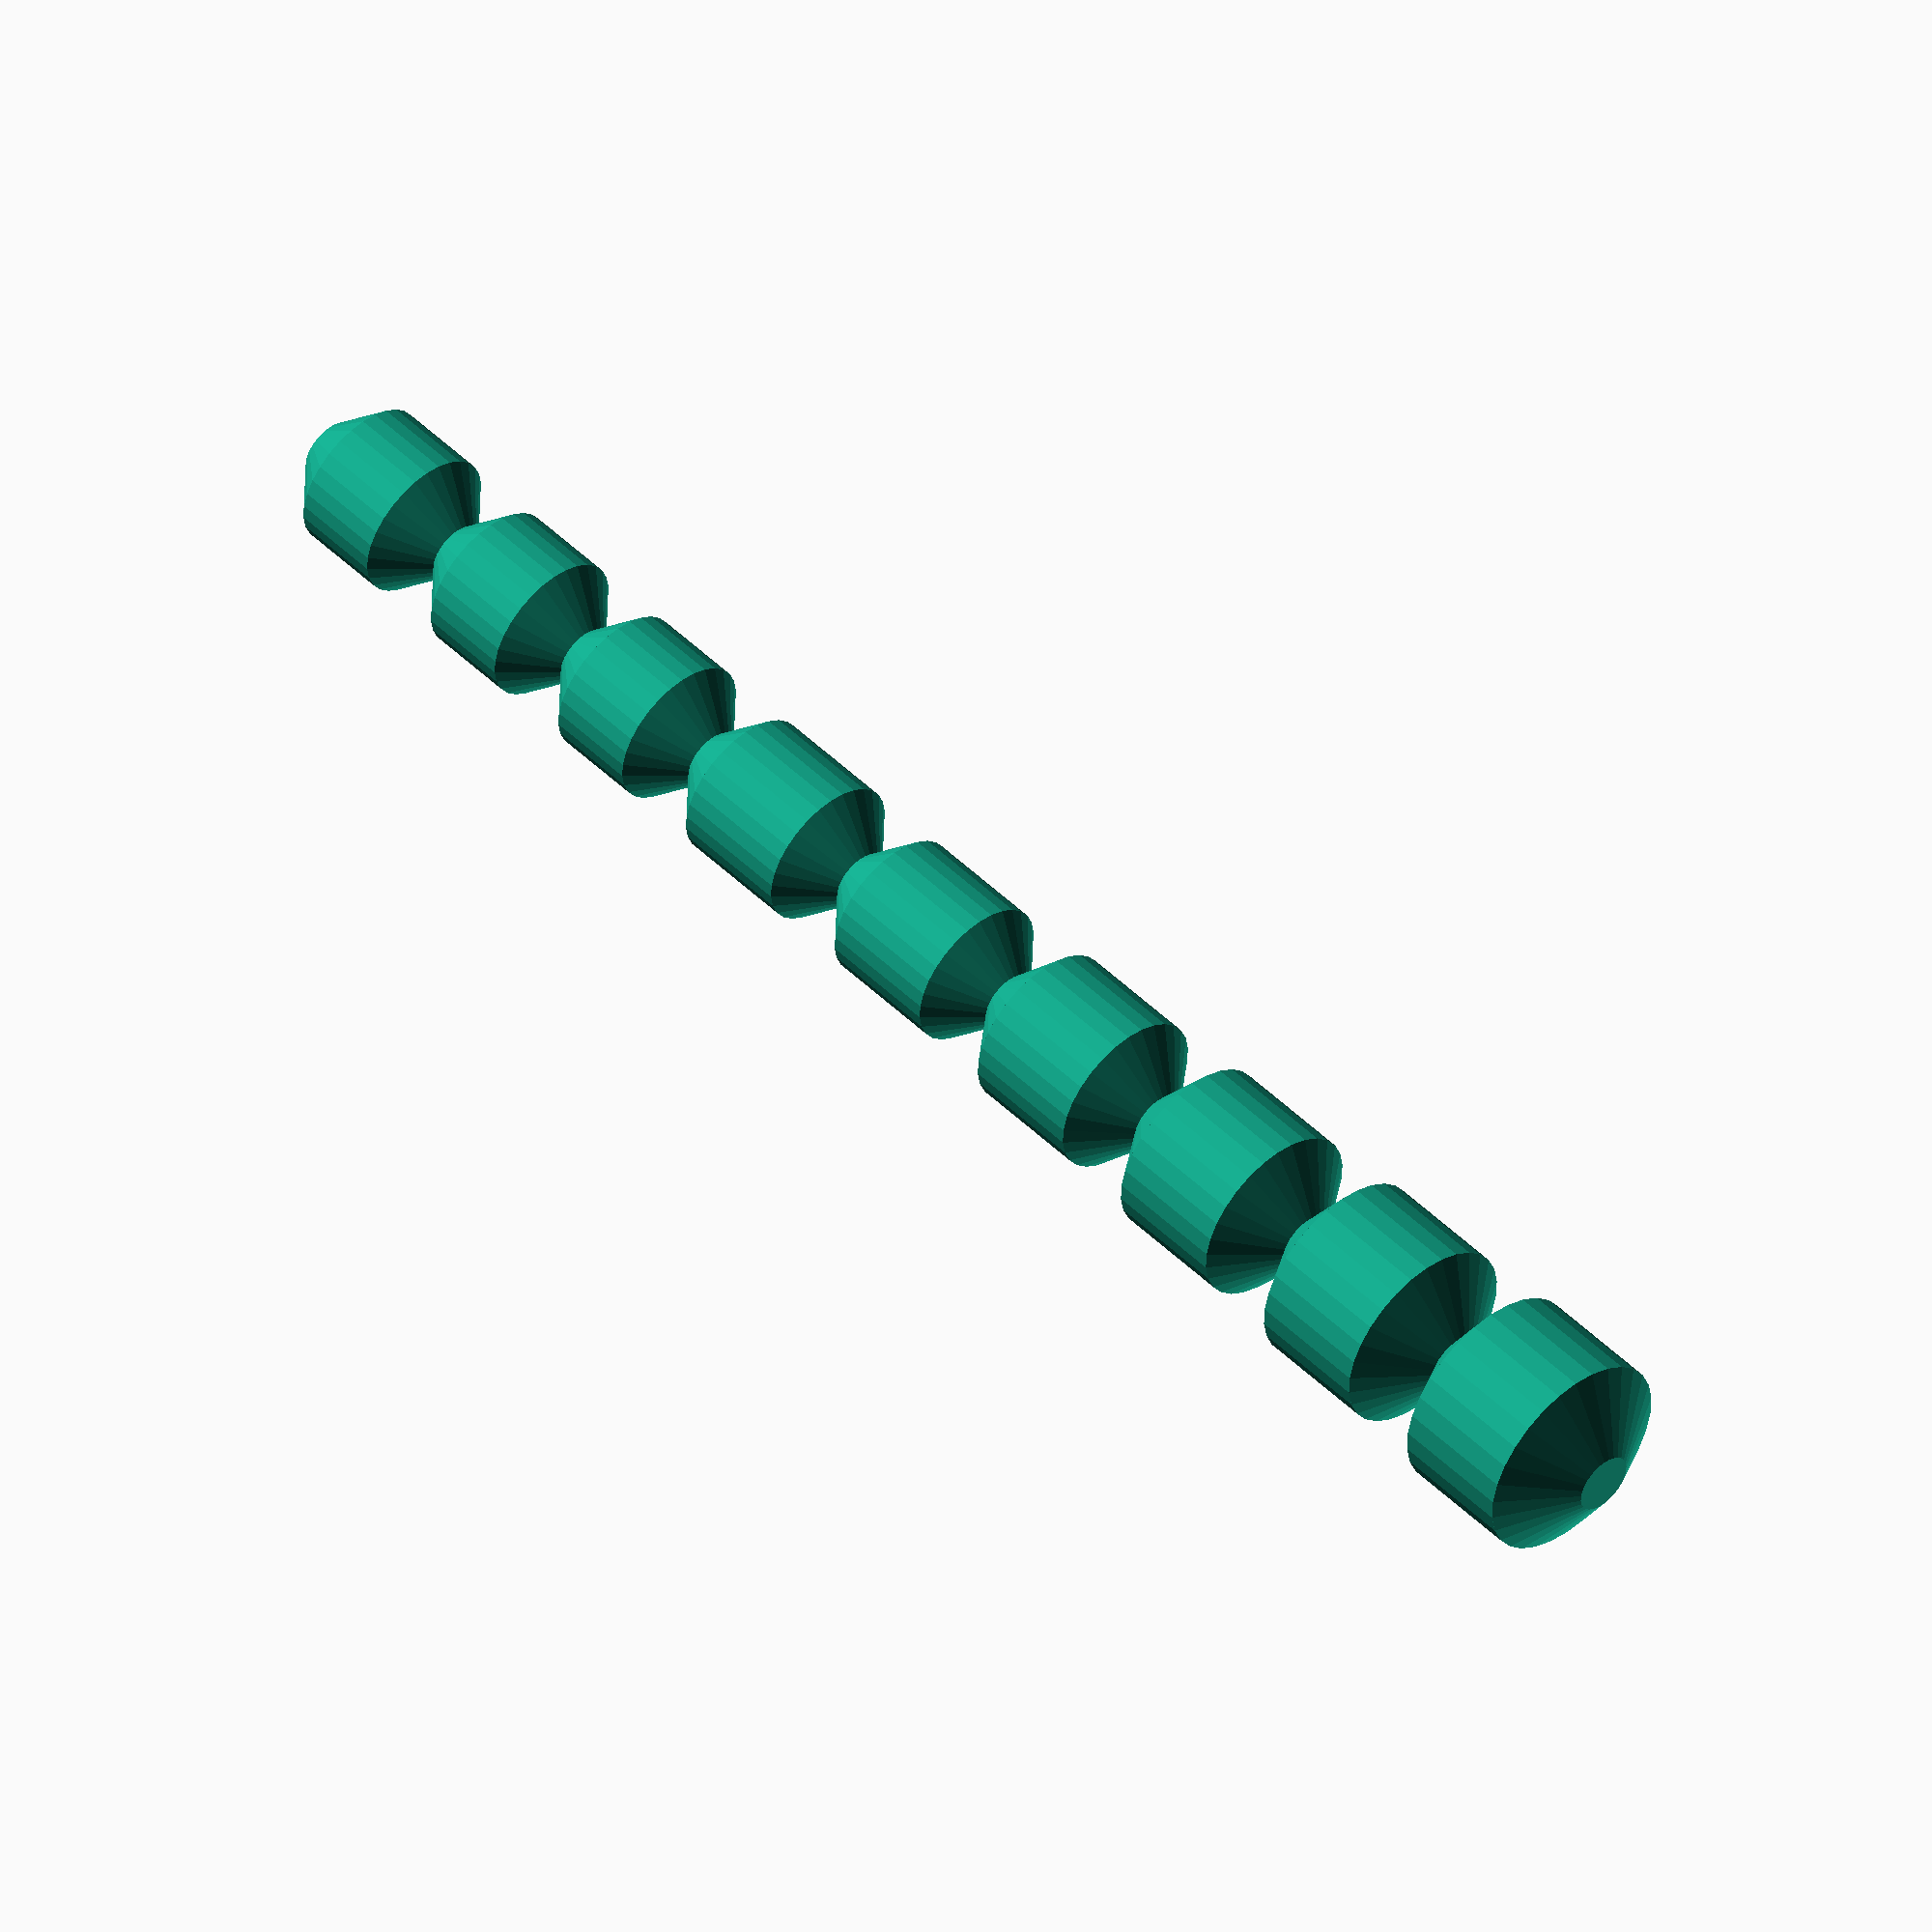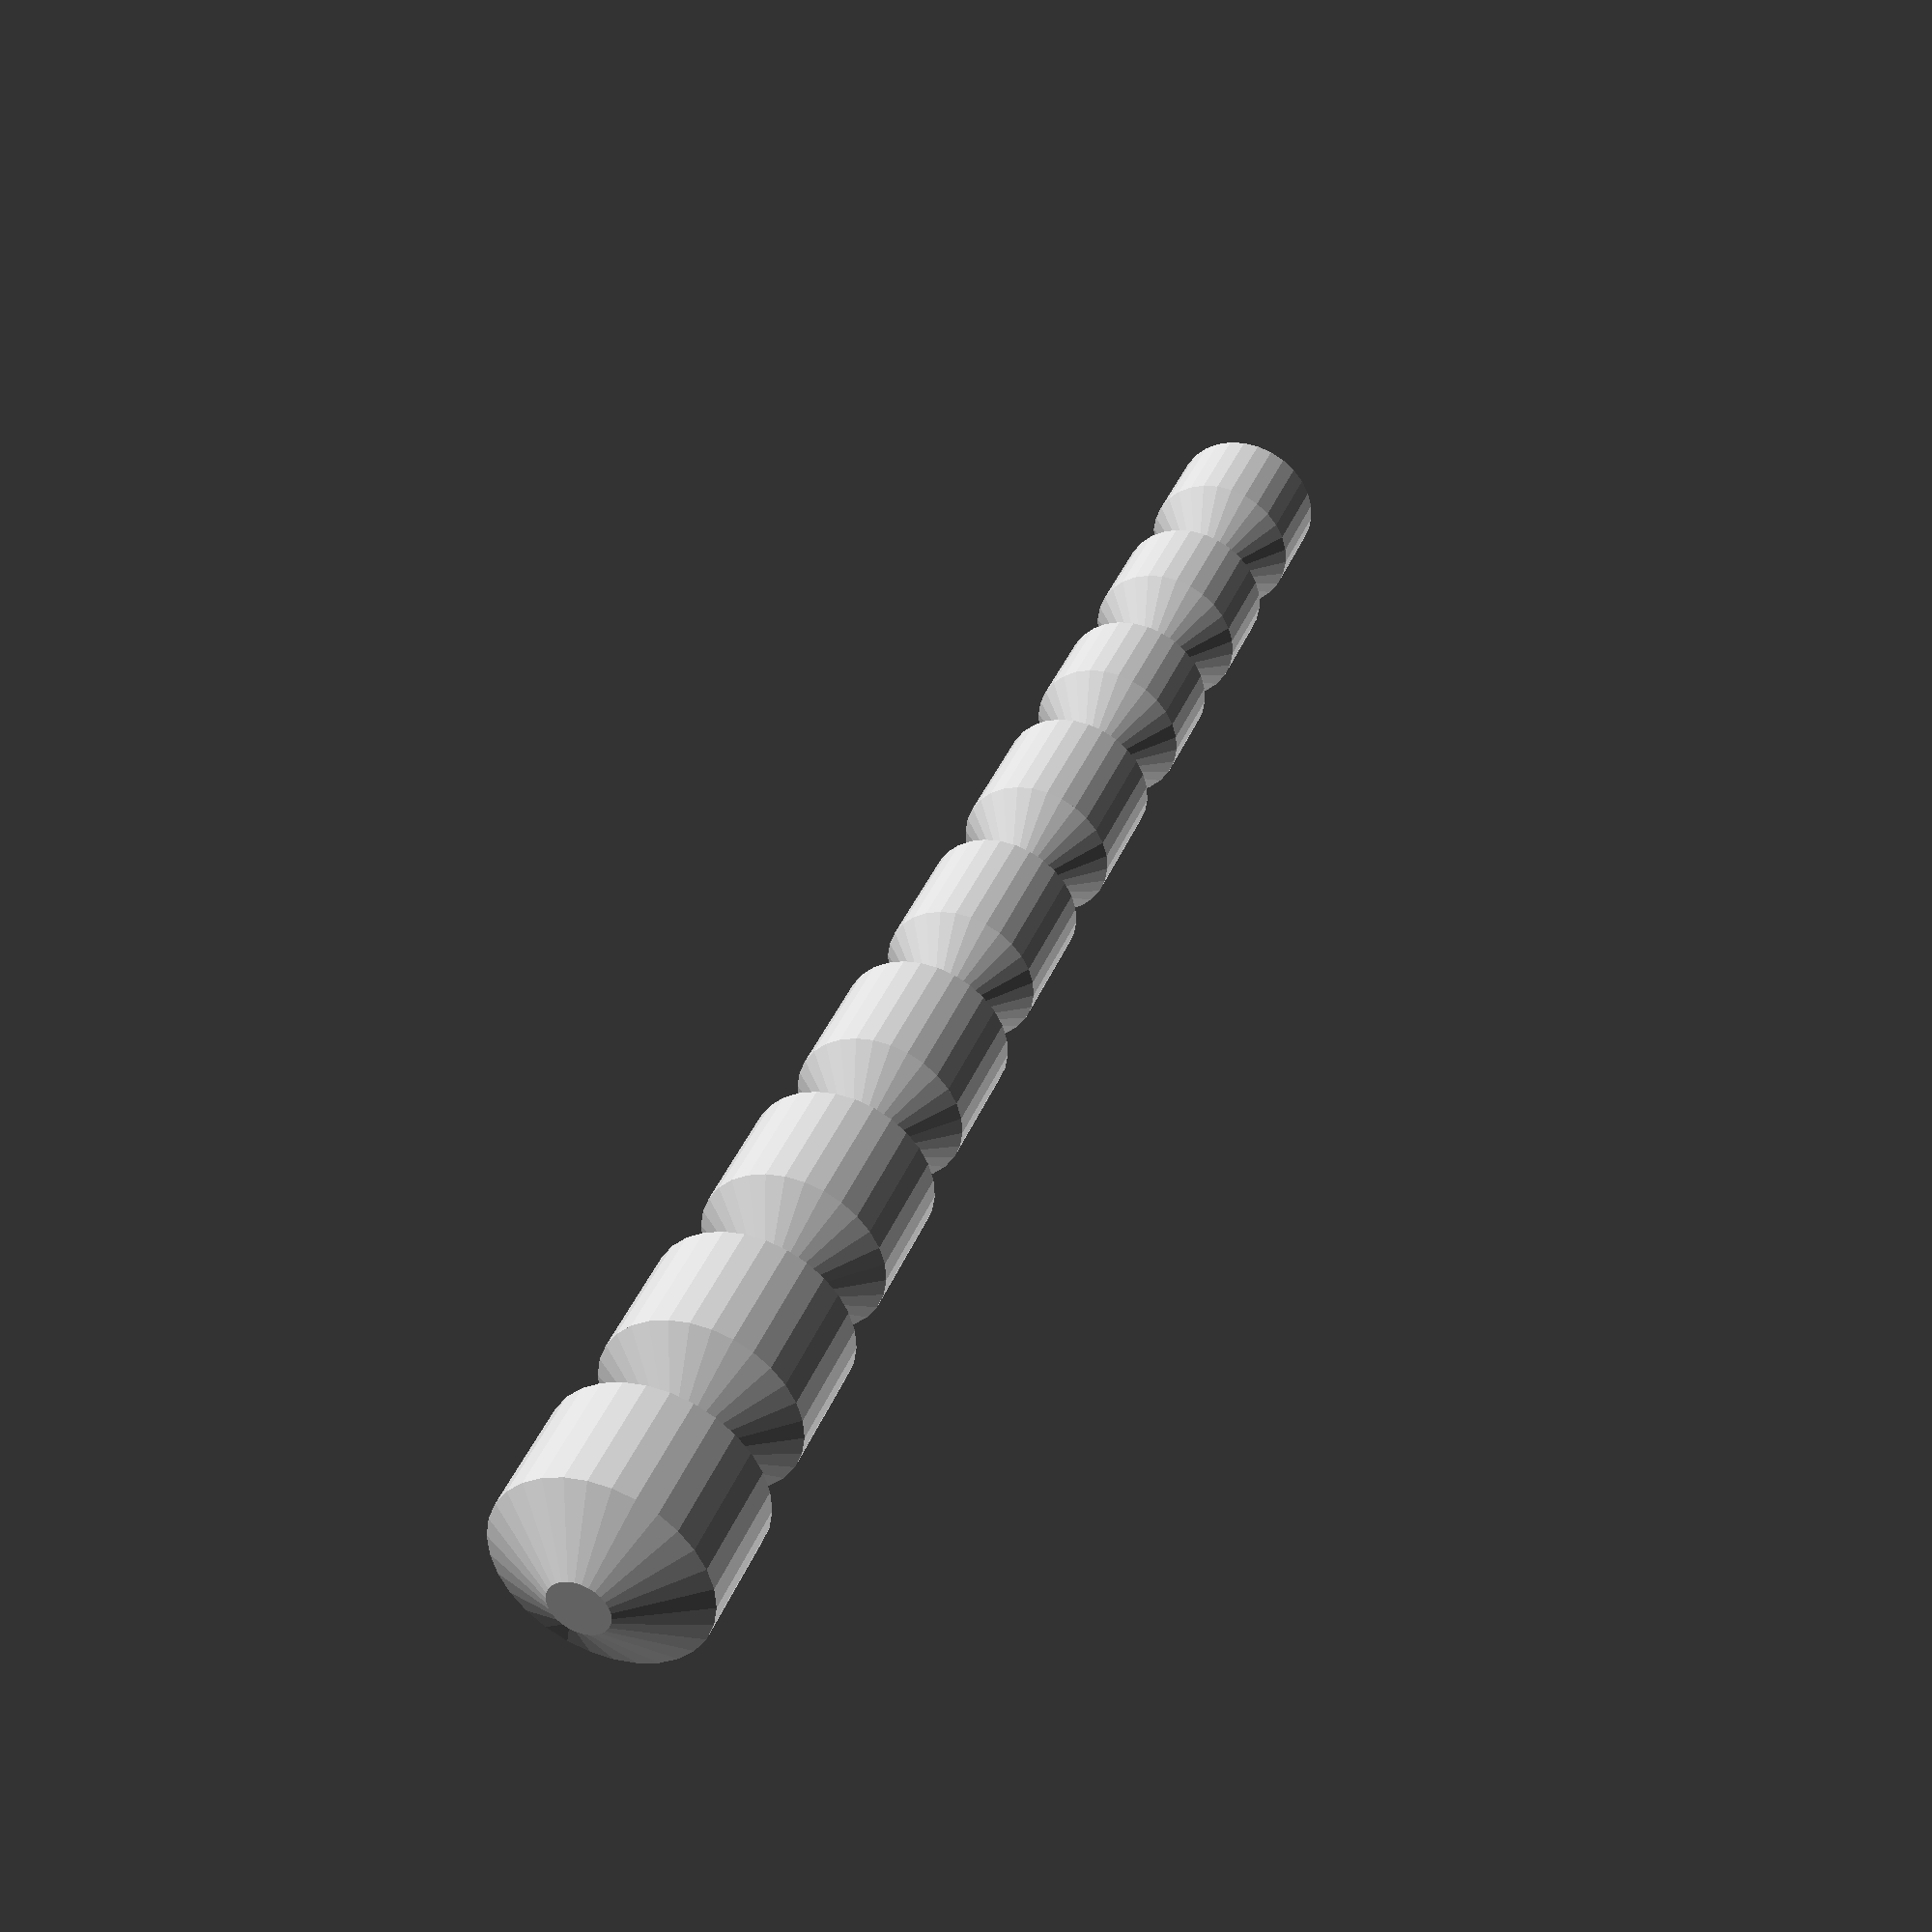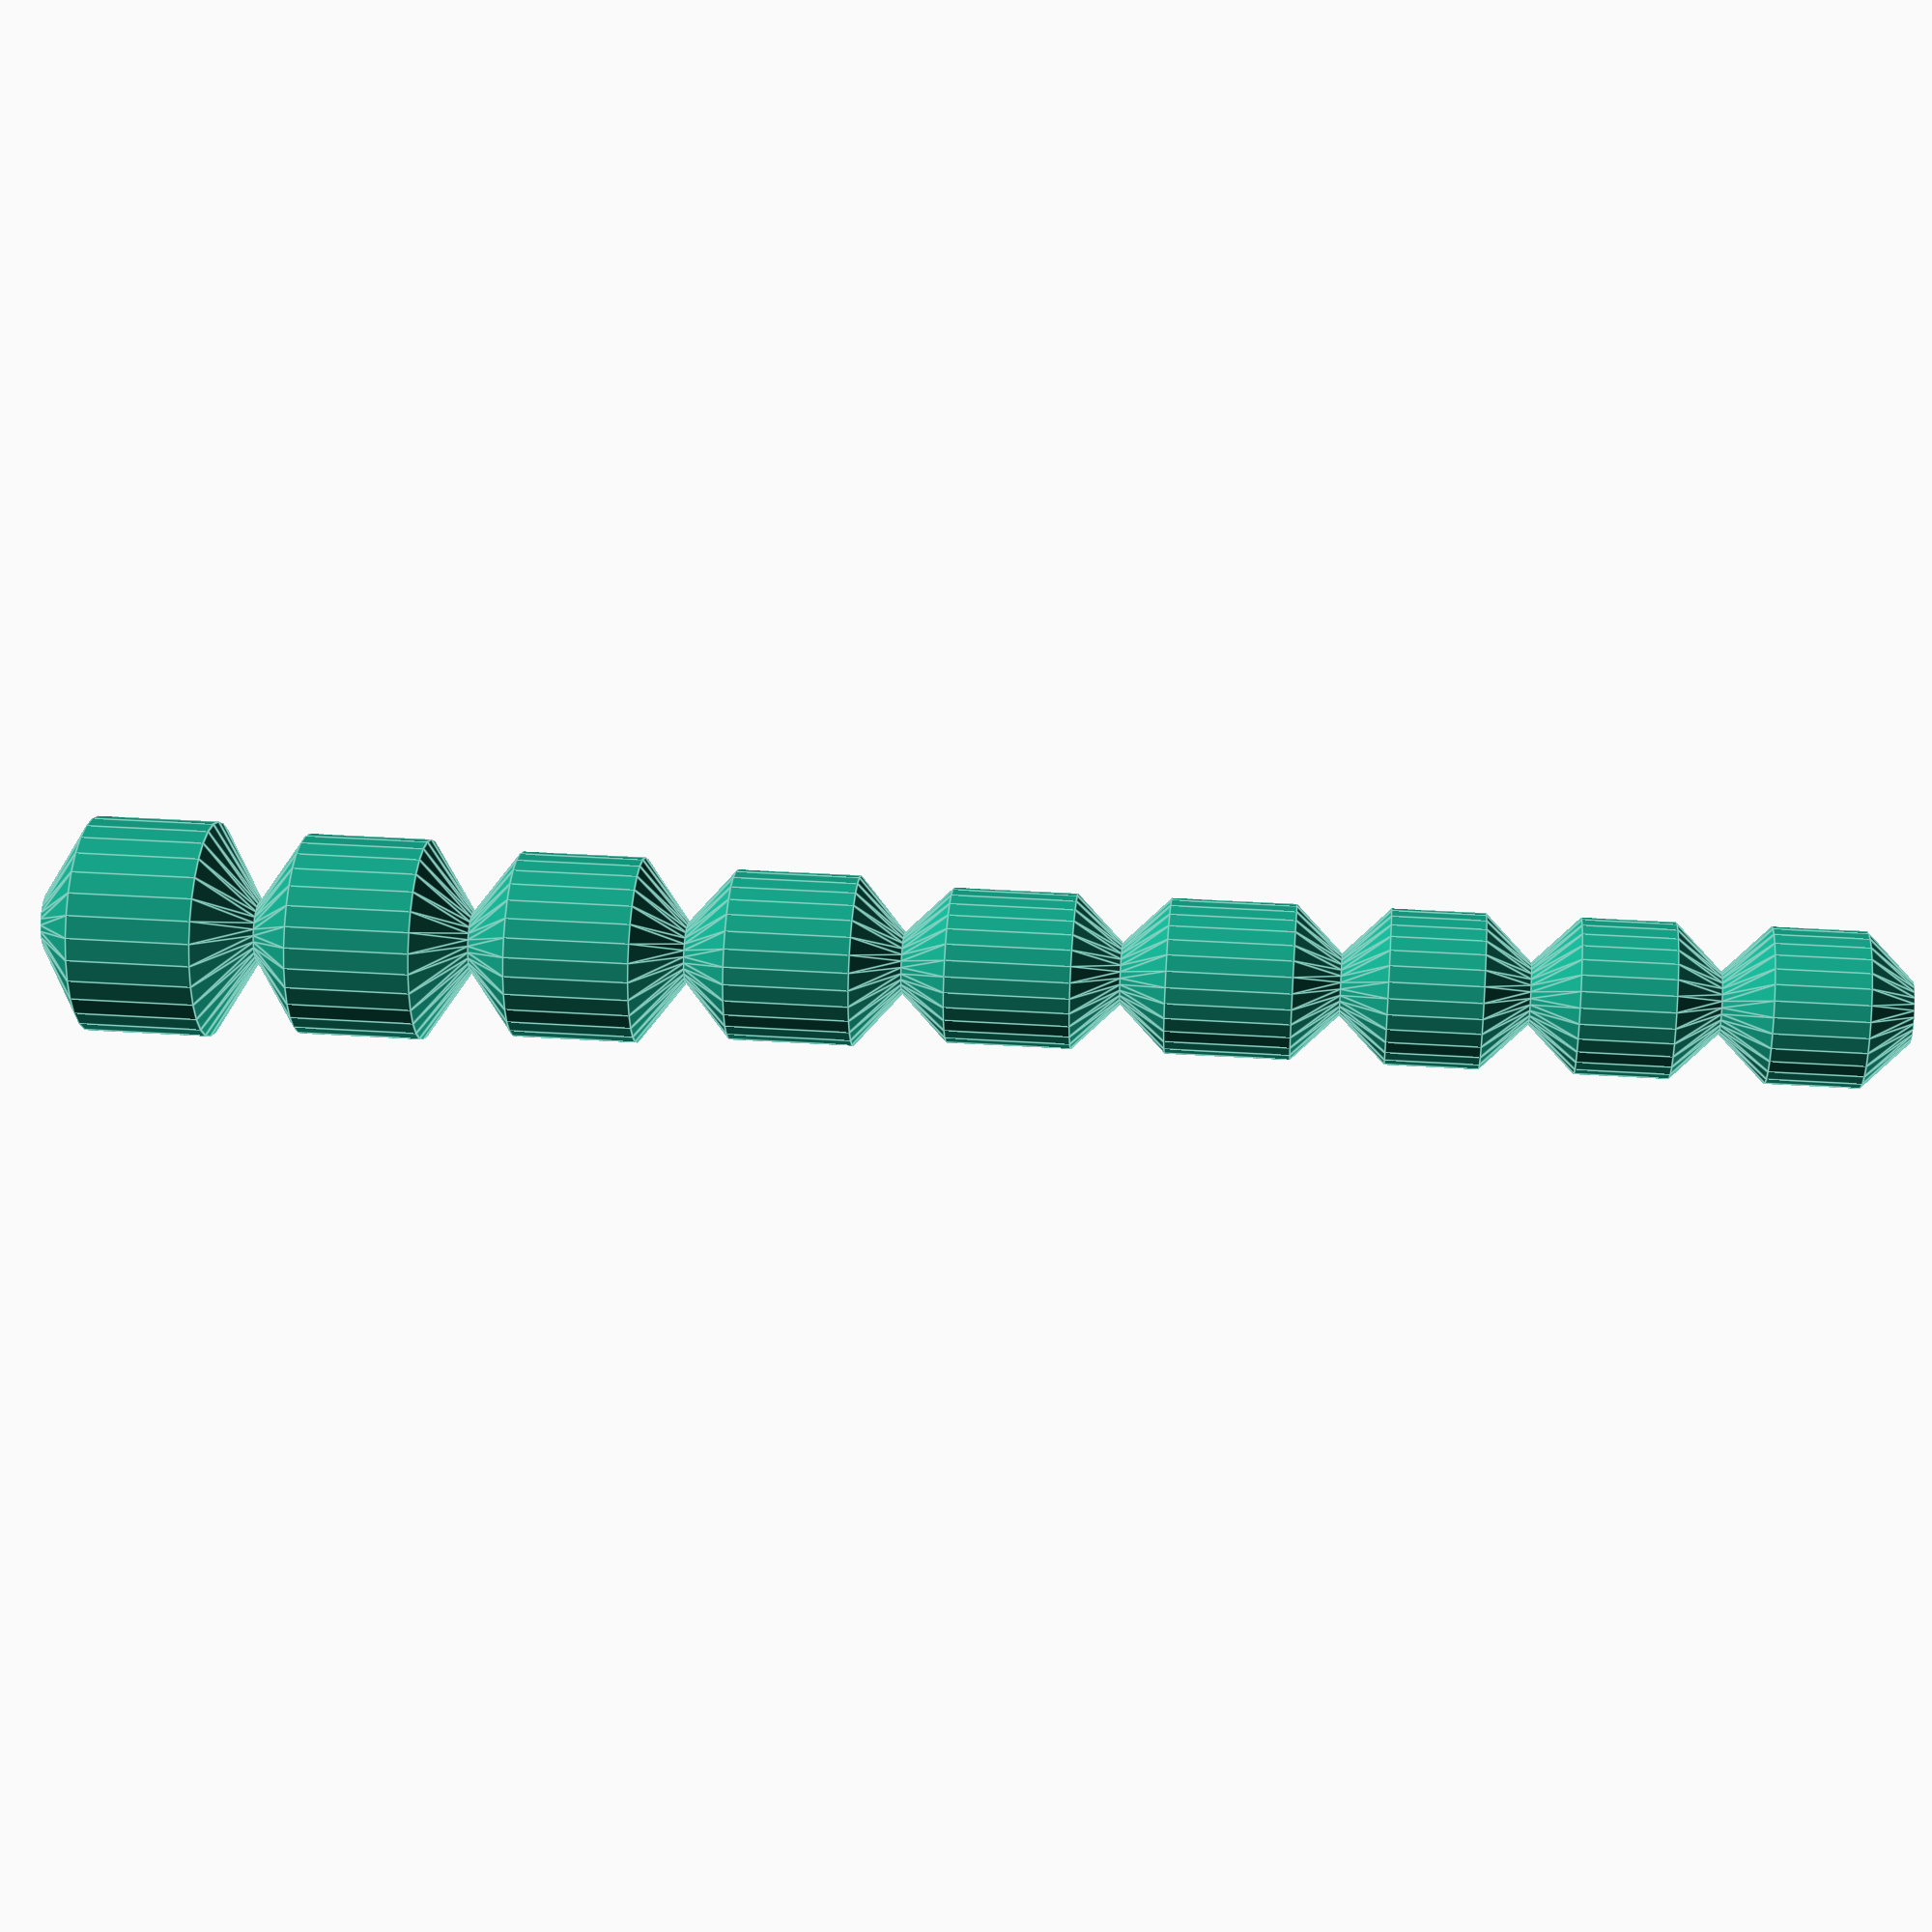
<openscad>
$fn = 30;

Diameter = [35, 32.5, 30, 27.5, 25, 25, 25, 25, 25];
H_cylinder = [20, 20, 20, 20, 20, 20, 15, 15, 15];
h_cone = 7.5;
Num_holes = [5, 5, 5, 4, 4, 4, 3, 3, 3]; // Should be descending
assert(len(Diameter)==len(H_cylinder), "Diameter and H_cylinder must have equal lengths.");
assert(len(Diameter)==len(Num_holes), "Diameter and Num_holes must have equal lengths.");

caterpillar(Diameter, H_cylinder, h_cone);
hole_pos(Diameter, H_cylinder, h_cone, Num_holes);
//hole_tubes(Diameter, H_cylinder, h_cone, Num_holes);
//mold(Diameter, H_cylinder, h_cone);

module hole_pos(Diameter, H_cylinder, h_cone, Num_holes, margin_r=2.5, d_end=10, eps=0.5)
{
    H_block = calc_H_block(H_cylinder, h_cone);
    Z_shift = calc_z_shift(H_block);
    theta = 360/Num_holes[0];
    for (i=[0: len(Diameter)-1])
    {    
        for (j=[0: Num_holes[i]-1])
        {
        r = Diameter[i]/2 - margin_r;
        x = r*cos(2*j*theta);
        y = r*sin(2*j*theta);
        z = h_cone*(Diameter[i]-2*r)/(Diameter[i]-d_end);
        z_1 = h_cone - z + Z_shift[i];
        z_2 = h_cone + H_cylinder[i] + z + Z_shift[i];
        //translate([x, y, z_1+eps]) sphere(d=1);
        //translate([x, y, z_2-eps]) sphere(d=1);
        echo(x, y, z_1+eps);
        echo(x, y, z_2-eps);
        }
    }
}


module hole_tubes(Diameter, H_cylinder, h_cone, Num_holes, margin_r=2.5, d_hole=2)
{
    theta = 360/max(Num_holes);
    H_block = calc_H_block(H_cylinder, h_cone);
    Z_shift = calc_z_shift(H_block);
    for (j=[0: len(Diameter)-1])
    {   r = Diameter[j]/2 - margin_r;
        for (i=[0:Num_holes[j]-1])
        {
            translate([r*cos(2*i*theta), r*sin(2*i*theta), Z_shift[j]])
                cylinder(h=H_cylinder[j]+2*h_cone, d=d_hole);
        }
    }
}

module mold(Diameter, H_cylinder, h_cone, margin_l=2.5, margin_w=10, margin_h=10)
{
    H_block = [for (hc=H_cylinder) hc+2*h_cone];
    h = [for (i=H_block) 1]*H_block;
    w = max(Diameter);
    l = max(Diameter)/2;
    difference()
    {
        translate([l/2,0,h/2])
            cube([l+margin_l, w+margin_w, h+margin_h], center=true);
        caterpillar(Diameter, H_cylinder, h_cone);
        
    }
}
    
module caterpillar(Diameter, H_cylinder, h_cone)
{
    H_block = calc_H_block(H_cylinder, h_cone);
    Z_shift = calc_z_shift(H_block);

        union()
        {   
            for (i=[0: len(Diameter)-1])
            {
                translate([0, 0, Z_shift[i]])
                    block(Diameter[i], H_cylinder[i], h_cone);
            }
        }
}

module block(diameter, h_cylinder, h_cone, d_end=10)
{
    translate([0, 0, h_cone])
        union()
        {
            cylinder(h=h_cylinder, d=diameter);
            translate([0, 0, h_cylinder])
                cylinder(h=h_cone , d1=diameter, d2=d_end);
            translate([0, 0, -h_cone])
                cylinder(h=h_cone , d1=d_end, d2=diameter);
        }
}

function calc_H_block(H_cylinder, h_cone) = [ for (h=H_cylinder) h+2*h_cone];
function calc_z_shift(H_block)
    = concat(0, [ for (i=0, sum=H_block[0]; i<len(H_block);
                i=i+1, sum=sum+(H_block[i]==undef?0:H_block[i])) sum]);
</openscad>
<views>
elev=310.8 azim=327.1 roll=137.0 proj=o view=solid
elev=140.7 azim=285.7 roll=339.1 proj=p view=solid
elev=327.4 azim=300.0 roll=275.2 proj=p view=edges
</views>
